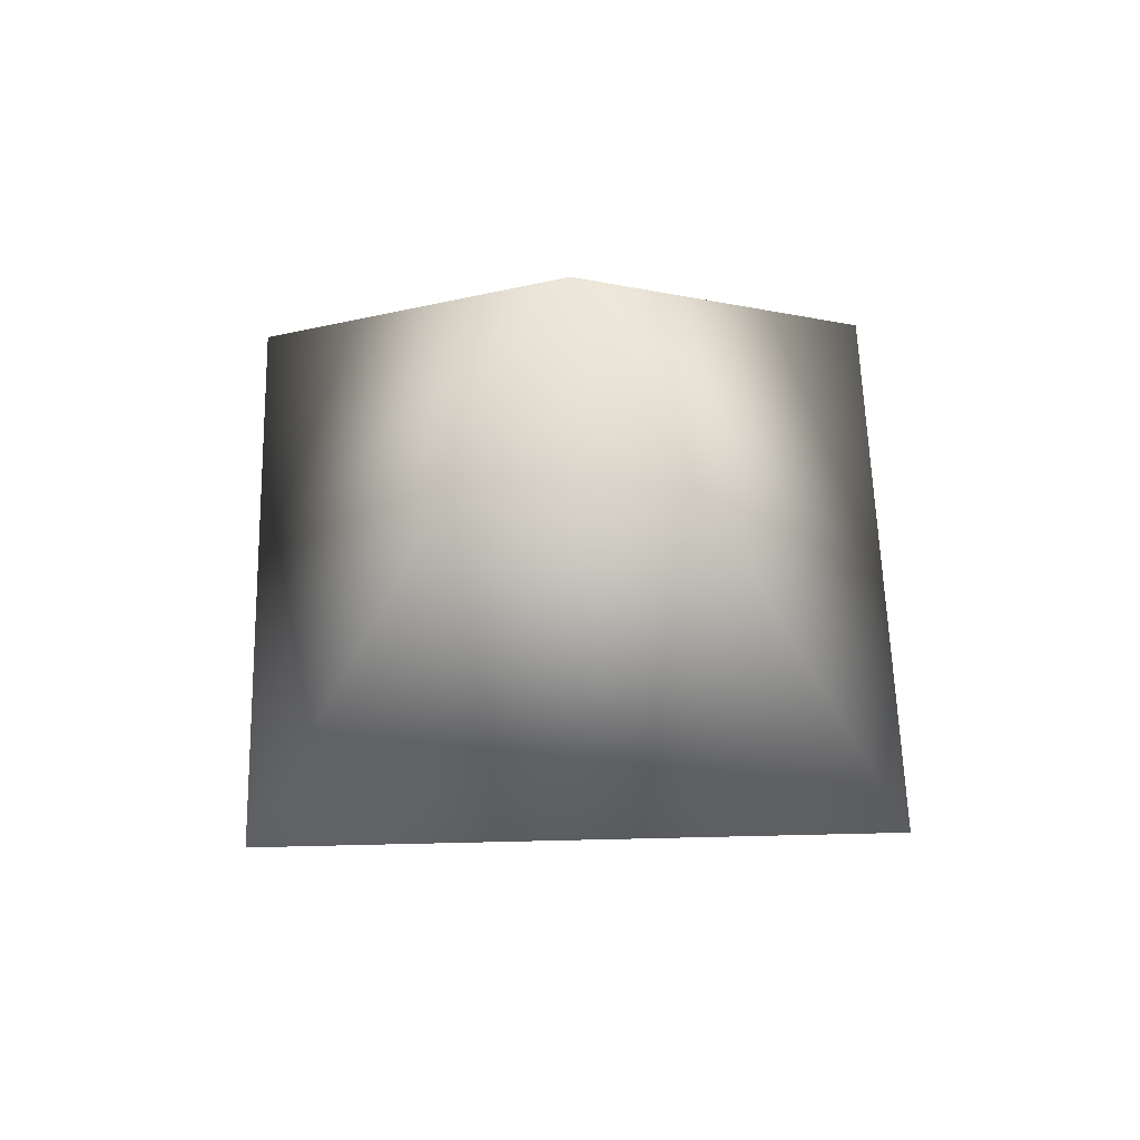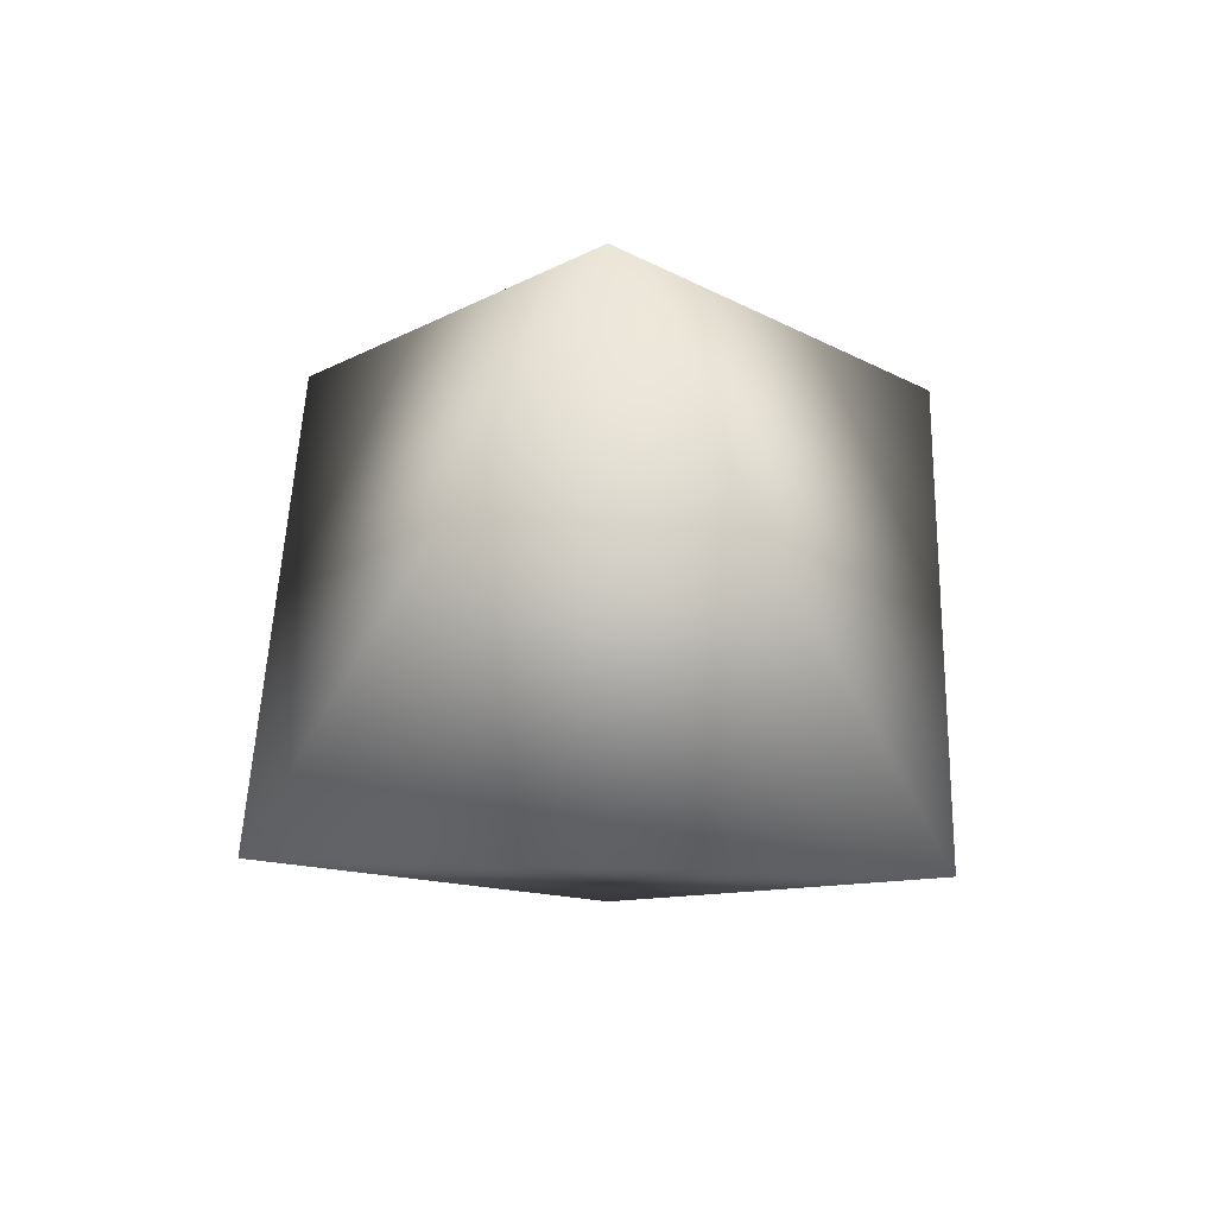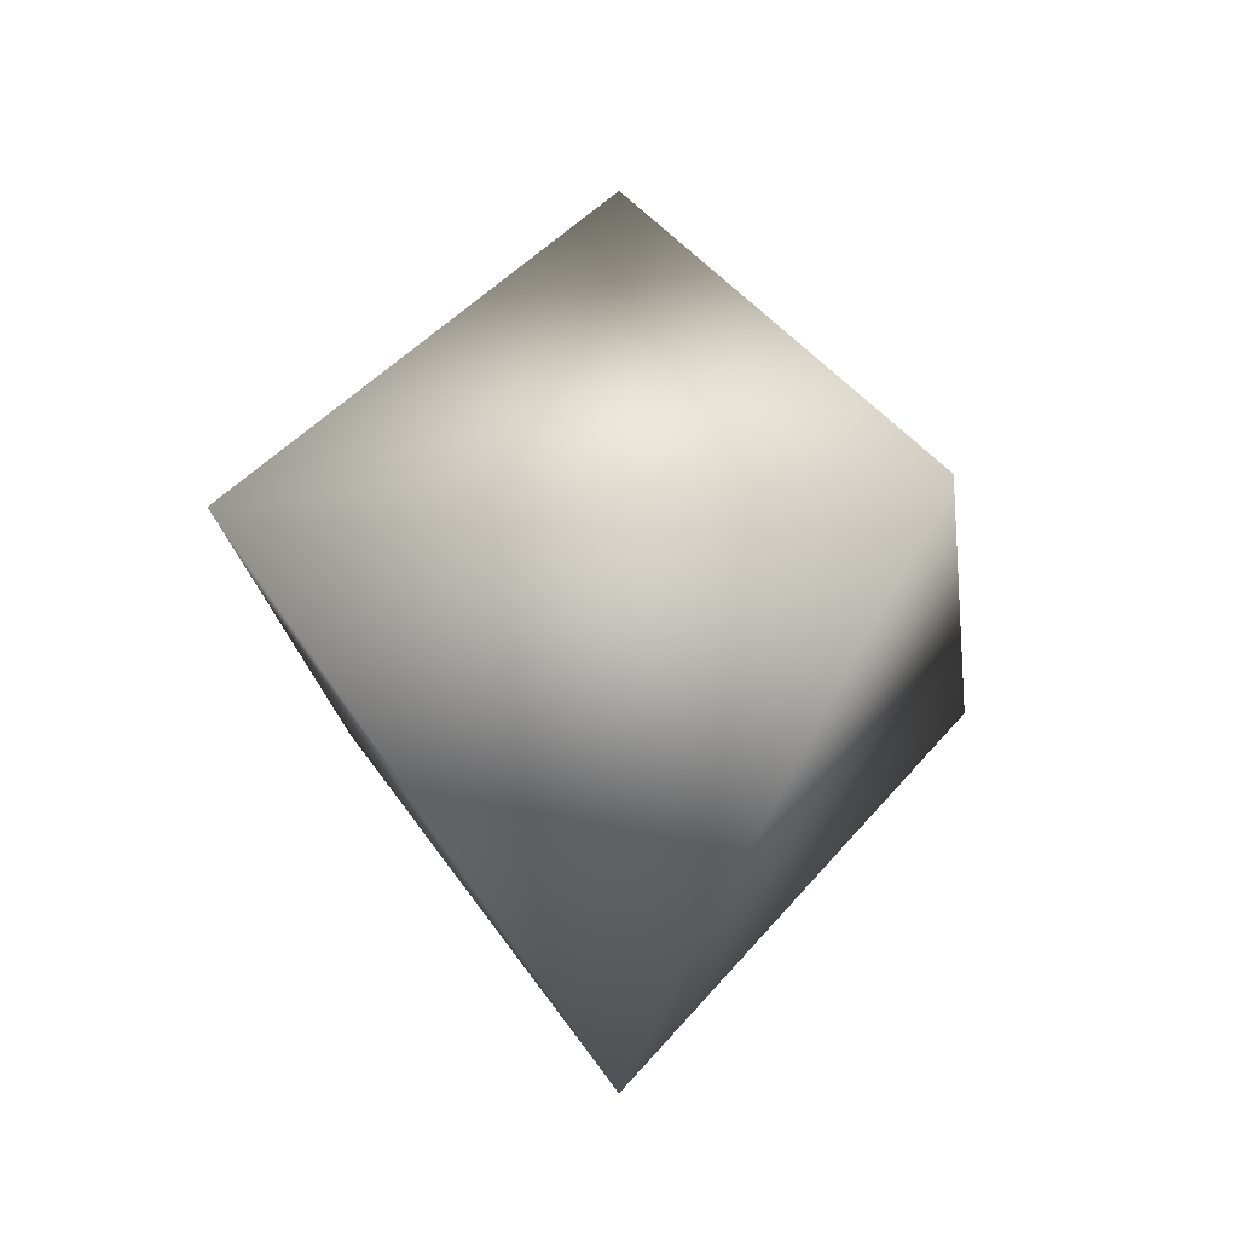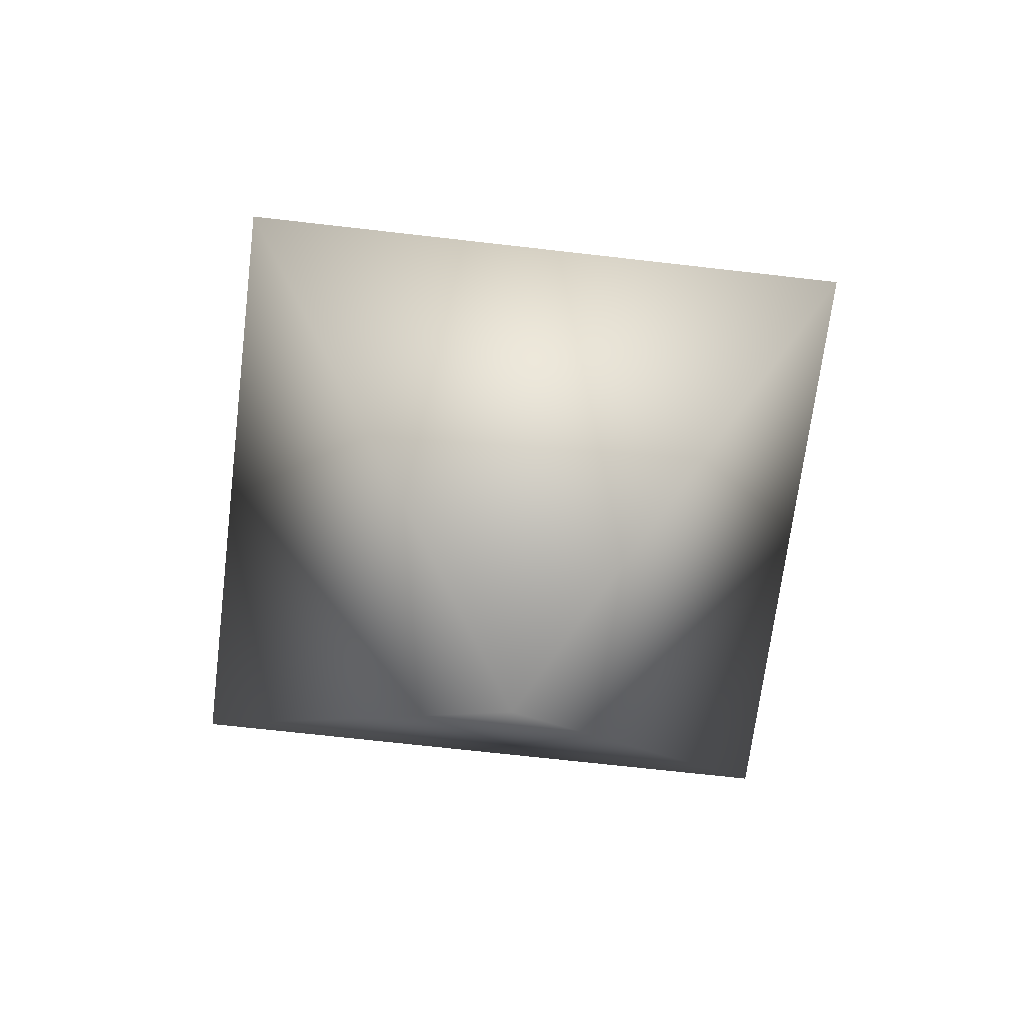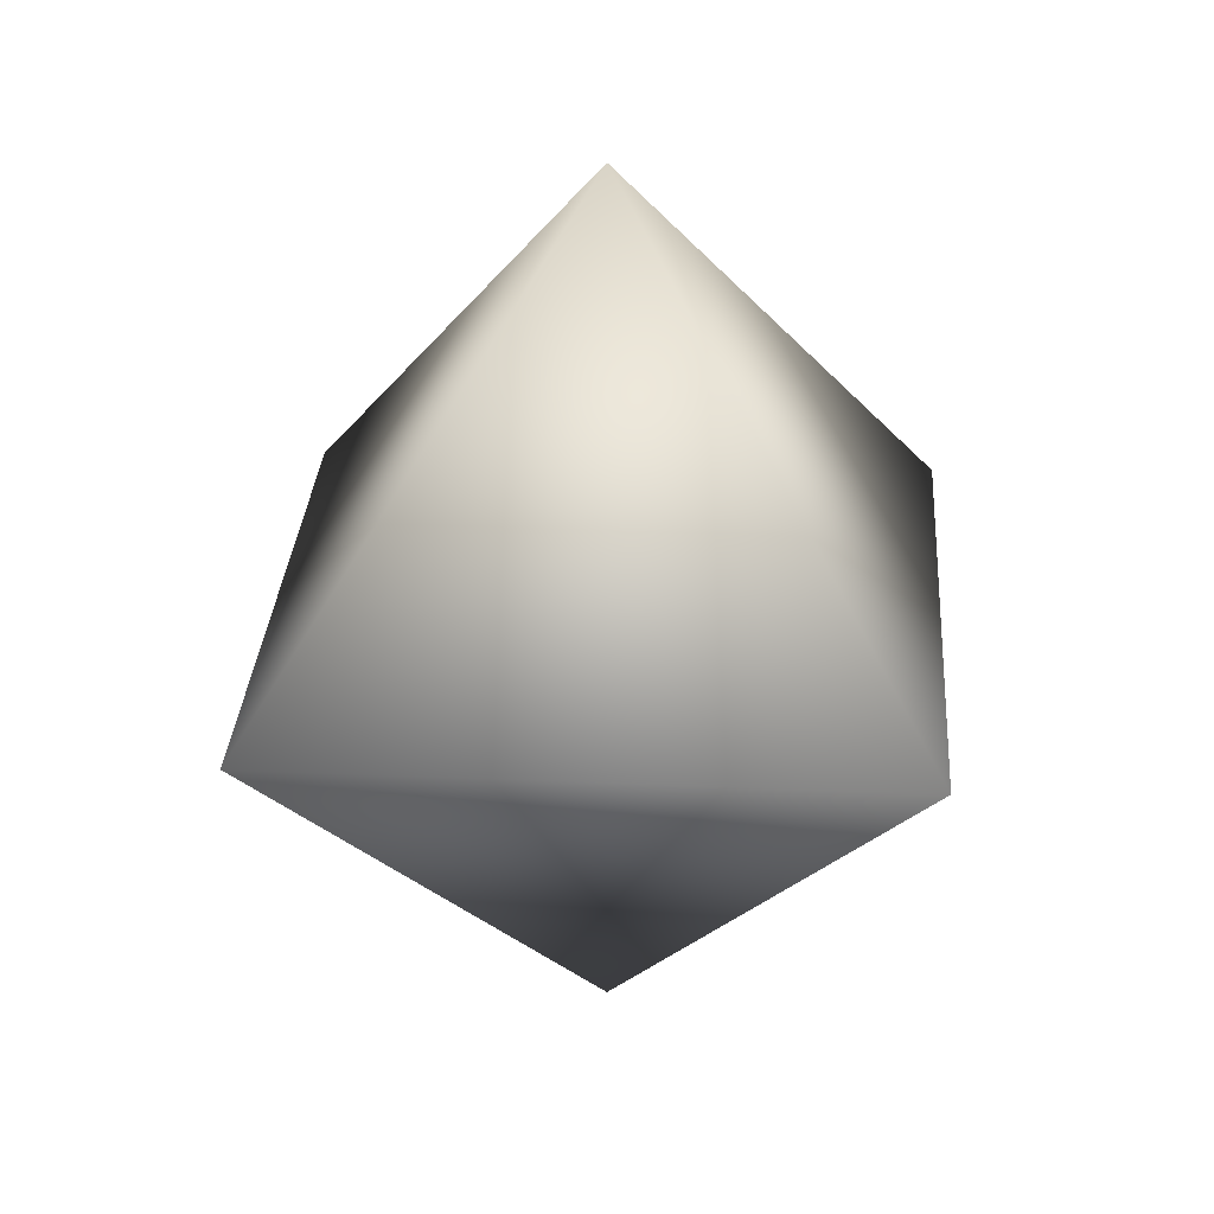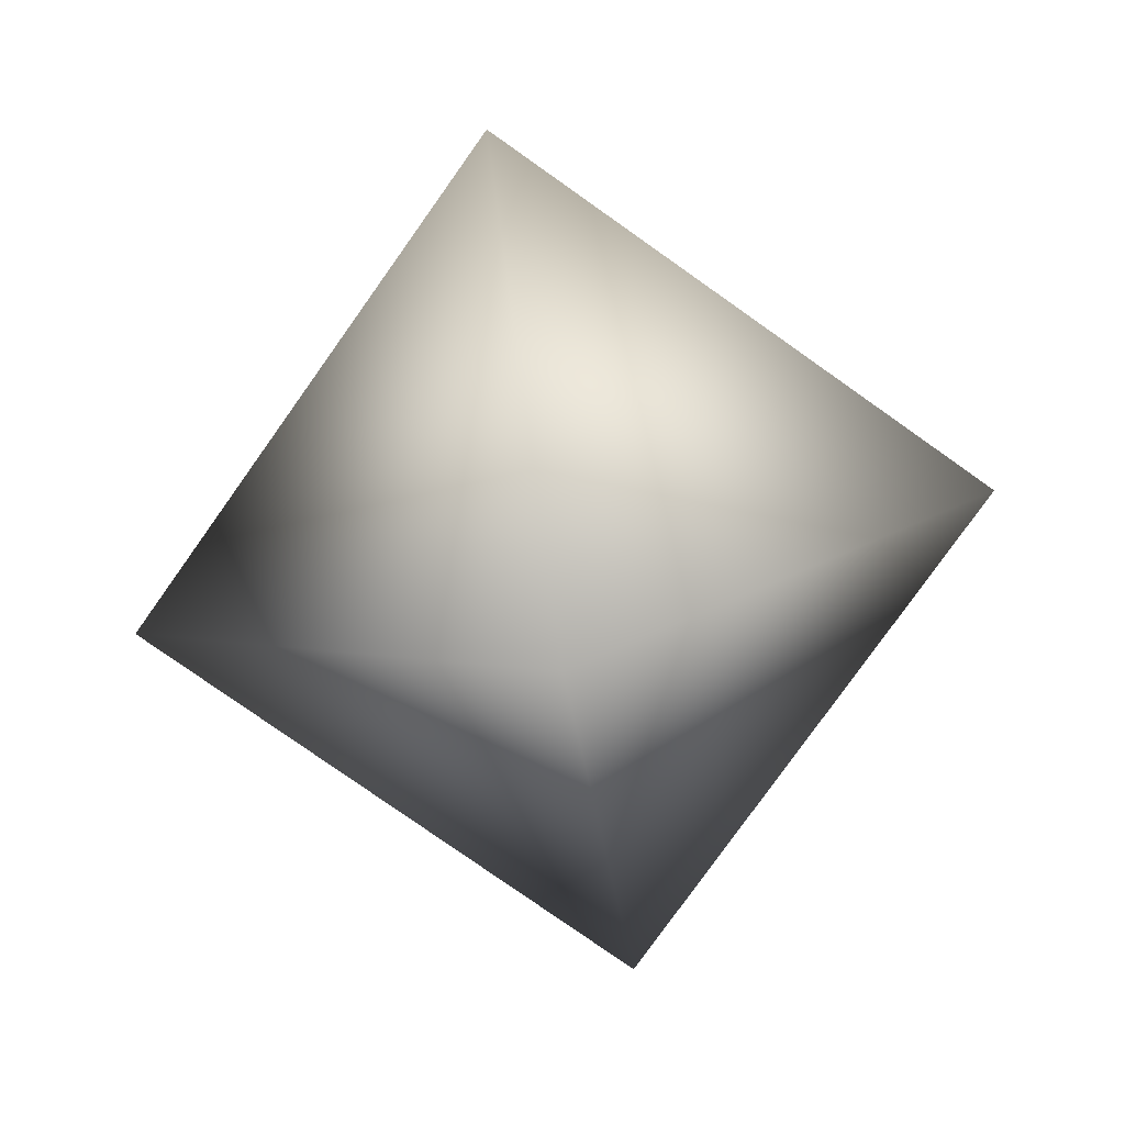
<metadata>
{"format":"obj","ext":"obj","renderer":"f3d","projection":"perspective","resolution":1024,"background":"white","views":[{"elev":54.3,"azim":-46.5,"up":"+Y"},{"elev":46.3,"azim":46.9,"up":"+Z"},{"elev":-20.1,"azim":-38.4,"up":"+Y"},{"elev":-64.1,"azim":38.2,"up":"+Y"},{"elev":28.6,"azim":138.7,"up":"+Z"},{"elev":-77.7,"azim":99.7,"up":"+Y"}]}
</metadata>
<code>
v 0.072 0 0
v 0 0 0.072
v -0.072 0 0
v 0 -0.072 0
v 0 0 -0.072
v 0 0.072 0
f 5 1 4
f 4 3 5
f 5 6 1
f 1 2 4
f 2 3 4
f 3 6 5
f 6 2 1
f 2 6 3

</code>
